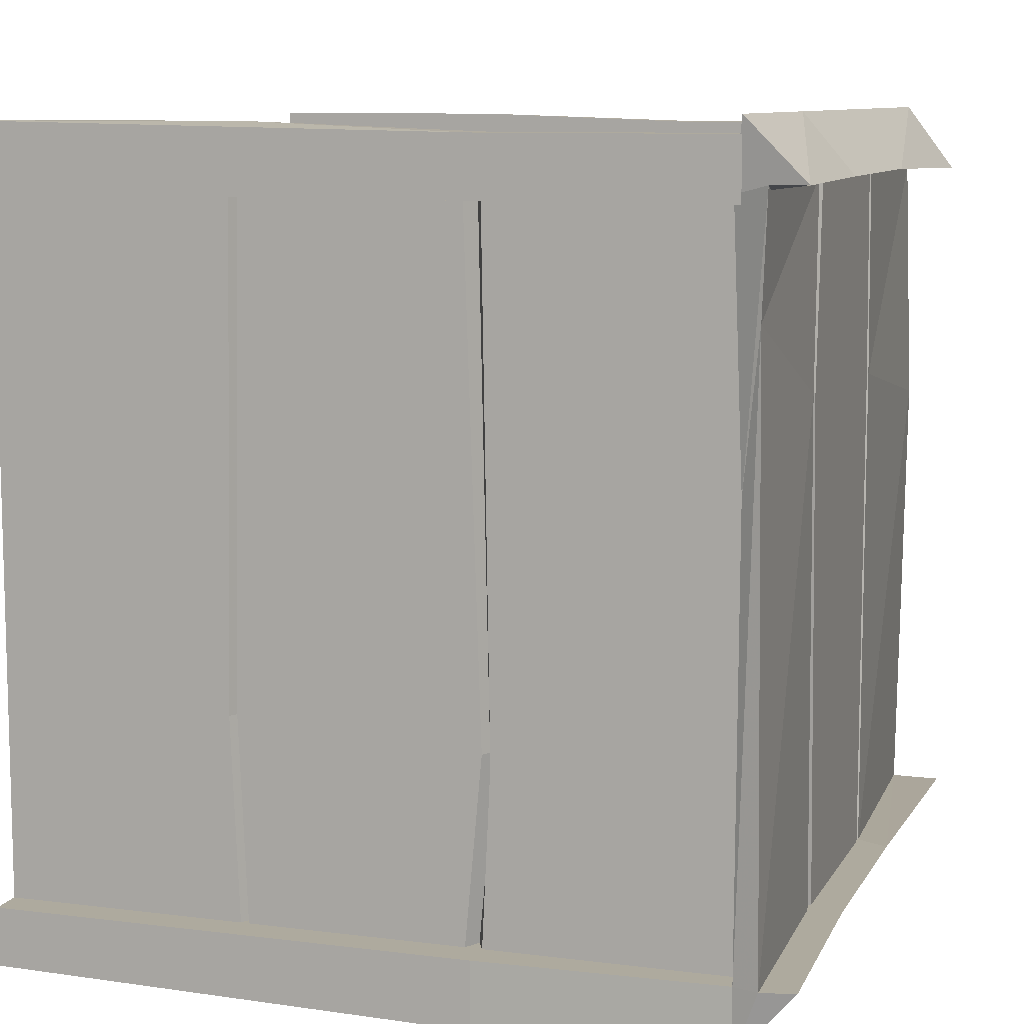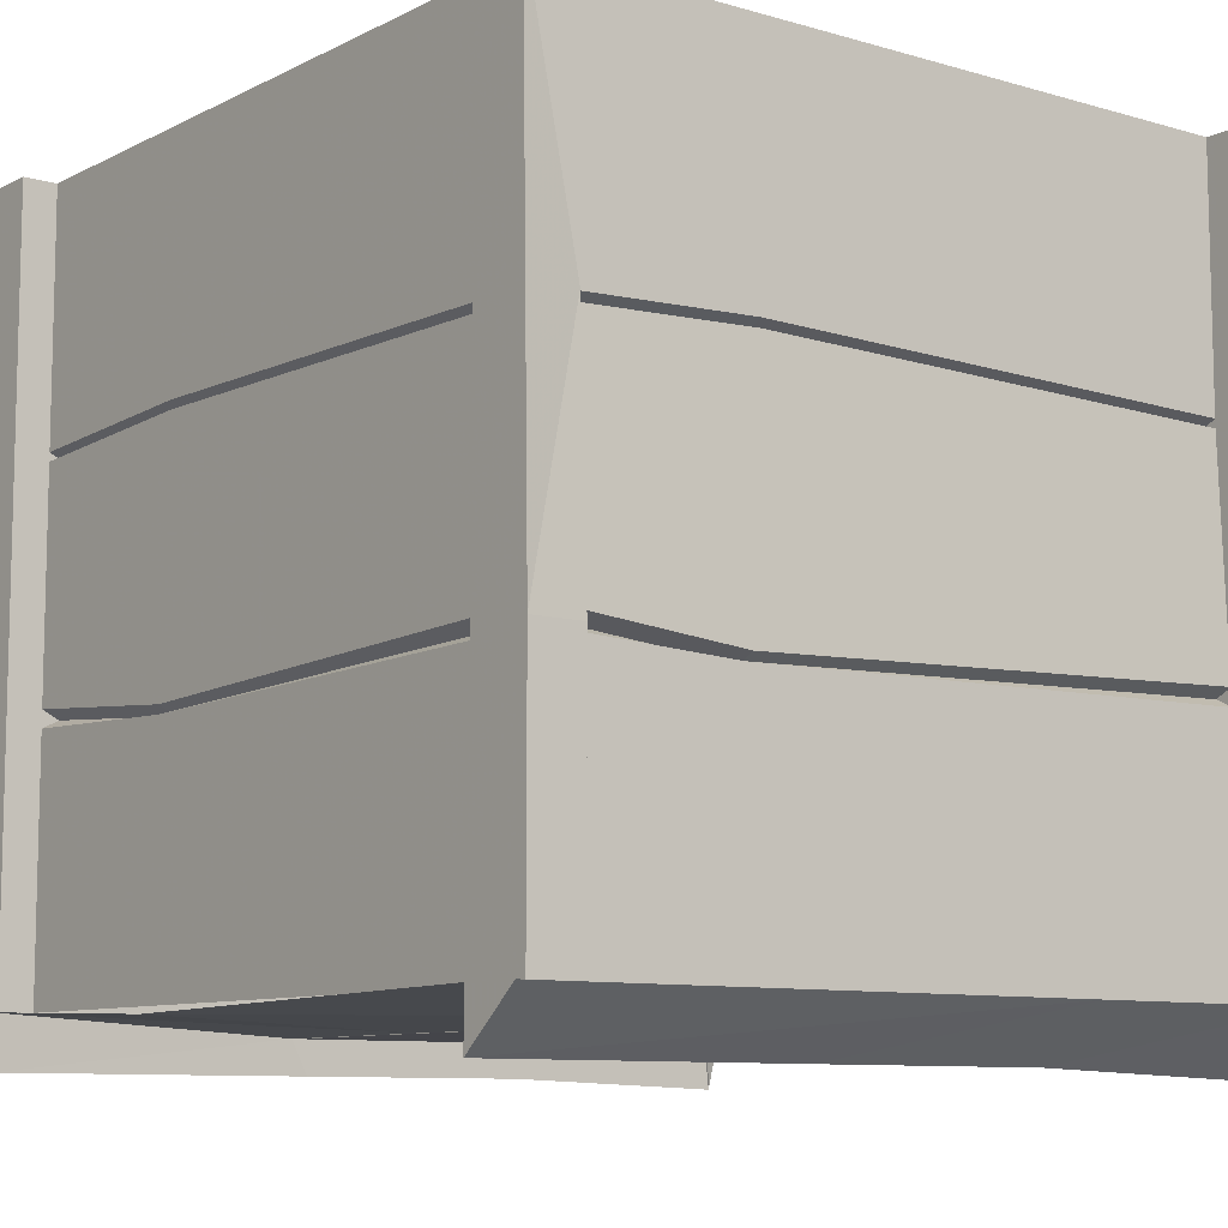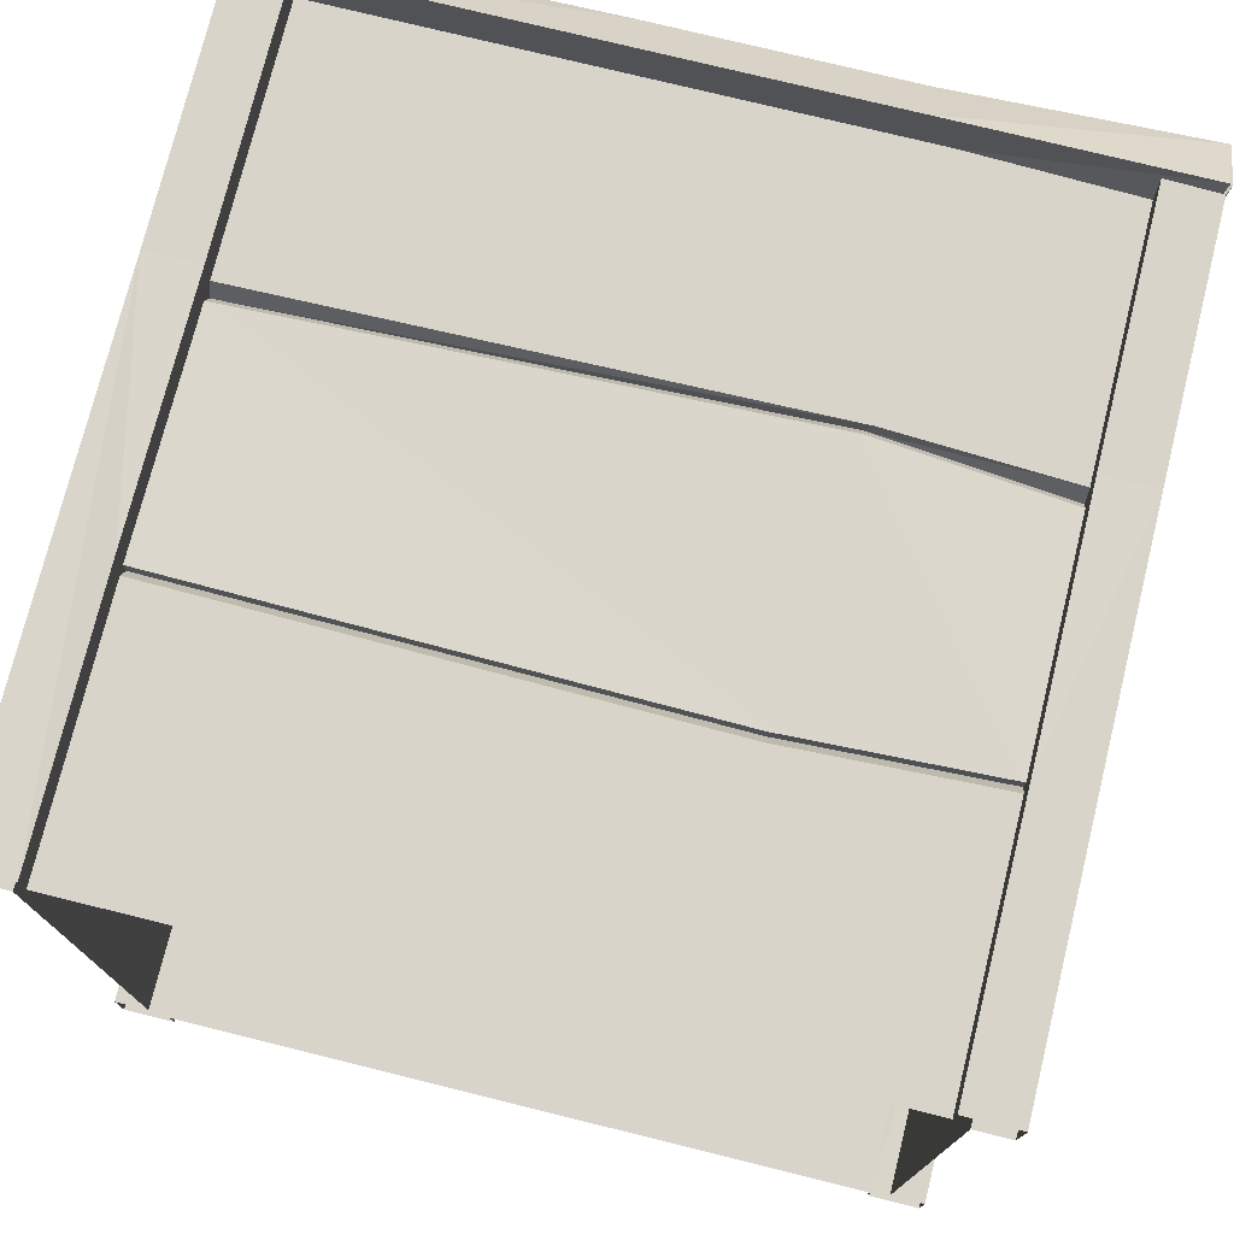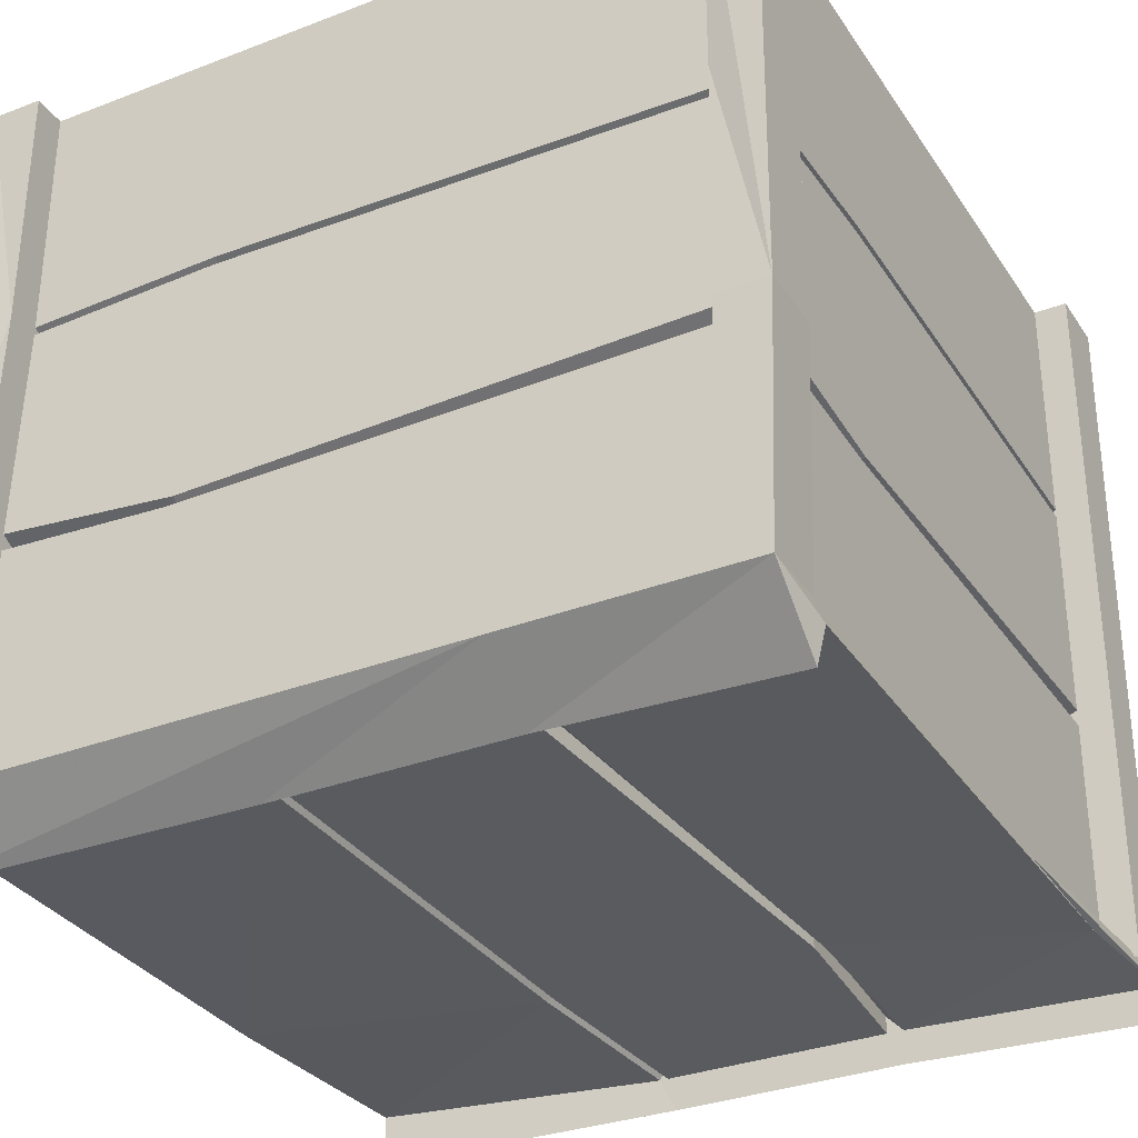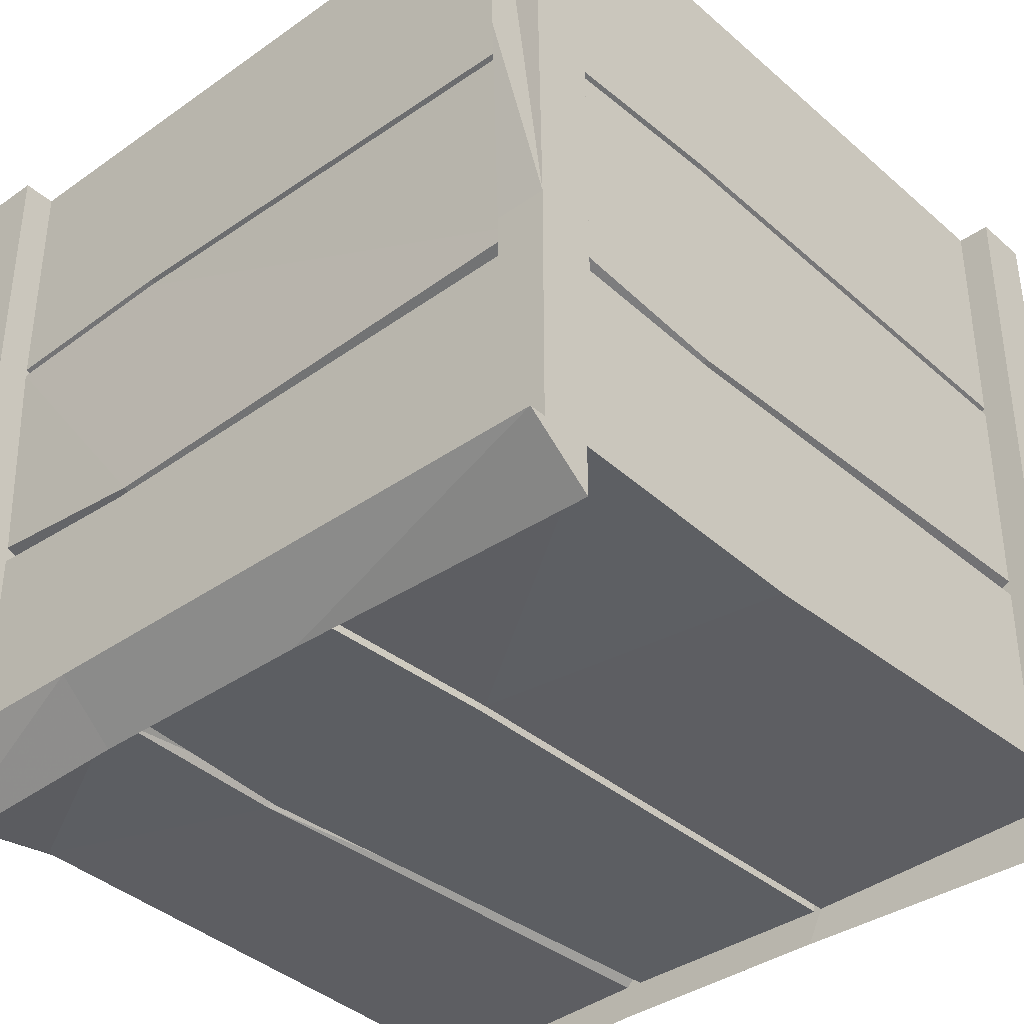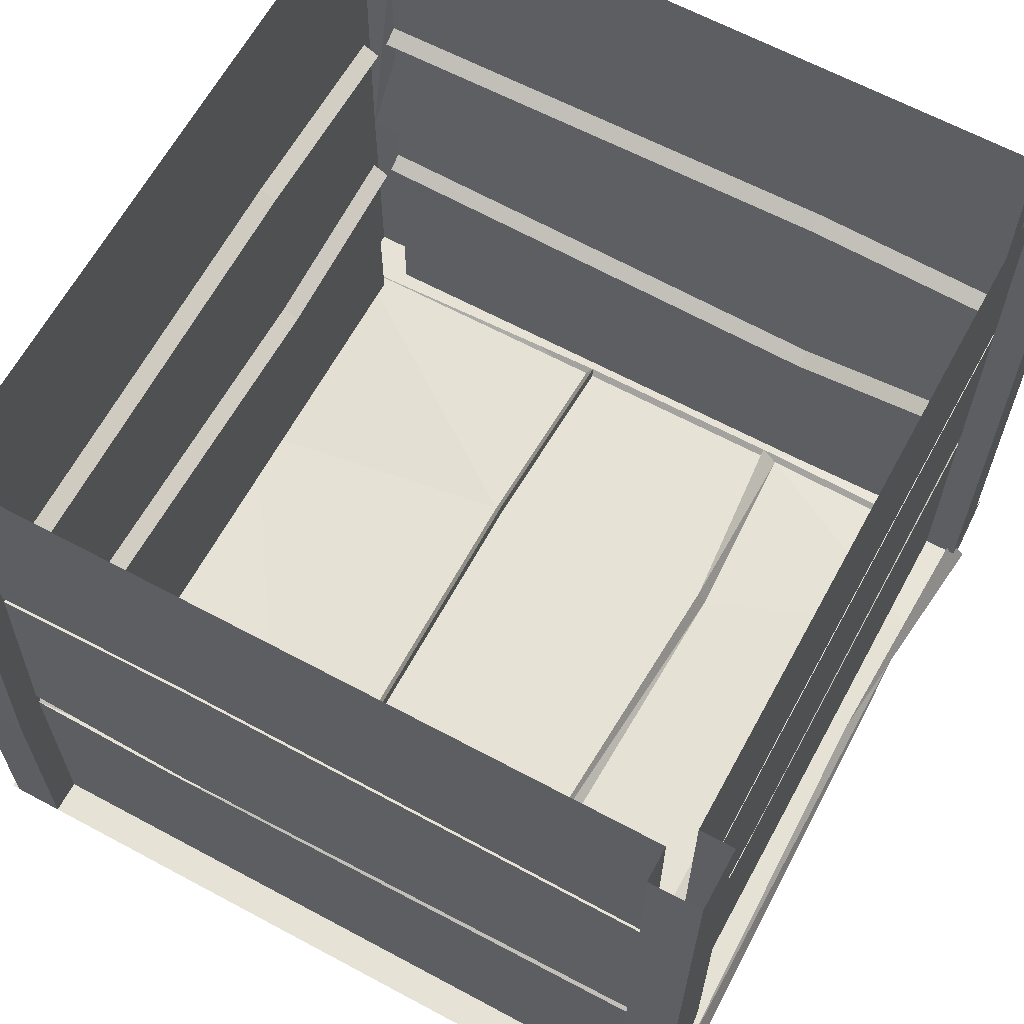
<metadata>
{"format":"obj","ext":"obj","renderer":"f3d","projection":"perspective","resolution":1024,"background":"white","views":[{"elev":9.3,"azim":-71.4,"up":"+Z"},{"elev":-9.2,"azim":142.3,"up":"+Y"},{"elev":75.6,"azim":-166.1,"up":"+Z"},{"elev":-32.5,"azim":-151.8,"up":"+Y"},{"elev":-37.5,"azim":42.1,"up":"+Y"},{"elev":64.0,"azim":-151.5,"up":"+Y"}]}
</metadata>
<code>
v -0.3828 -0.6797 0.3047
v -0.3828 -0.4531 0.3047
v -0.3828 -0.4609 -0.1719
v -0.3828 -0.6797 -0.2422
v -0.3828 -0.4531 -0.3359
v -0.3828 -0.6797 -0.3359
v -0.4141 -0.4531 -0.3359
v -0.4062 -0.6797 -0.3359
v -0.4141 -0.4531 -0.3984
v -0.4062 -0.6797 -0.3984
v -0.4141 -0.7031 -0.3359
v -0.4062 -0.6953 0.2109
v -0.3984 -0.6797 0.07031
v -0.4219 -0.7031 0.3203
v -0.4062 -0.6719 0.3125
v -0.4141 -0.7344 0.3203
v -0.4141 -0.6797 0.375
v -0.1875 -0.6797 0.3203
v -0.1953 -0.6797 0.375
v 0.03125 -0.6797 0.3203
v 0.3203 -0.6797 0.3125
v 0.3203 -0.6797 0.375
v 0.3203 -0.7266 0.3125
v 0.03906 -0.6953 0.3203
v 0.04688 -0.6953 0.125
v 0.3203 -0.6875 0.07812
v 0.04688 -0.6953 -0.3359
v 0.3281 -0.6797 -0.3438
v 0.03125 -0.7266 -0.3359
v 0.3281 -0.7266 -0.3438
v 0.3281 -0.6797 -0.3984
v 0.03906 -0.6797 -0.3359
v -0.1875 -0.6797 -0.3984
v -0.1797 -0.6797 -0.3359
v -0.1875 -0.7266 -0.3359
v -0.4062 -0.7344 -0.3359
v -0.1875 -0.6953 -0.3359
v -0.2031 -0.6953 0.1328
v -0.1953 -0.6953 0.3203
v -0.1953 -0.7266 0.3203
v -0.3828 -0.4375 0.3047
v -0.3828 -0.2344 0.3047
v -0.3828 -0.2266 -0.1484
v -0.3828 -0.4531 -0.1641
v -0.3672 -0.4609 -0.1641
v -0.3672 -0.4453 0.3047
v -0.4141 -0.4531 0.3047
v -0.4141 -0.2344 0.3047
v -0.3828 -0.2266 0.3047
v -0.3672 -0.2344 0.3047
v -0.3672 -0.2266 -0.1484
v -0.3828 -0.2344 -0.3359
v -0.3828 -0.4375 -0.3359
v -0.3672 -0.4453 -0.3359
v -0.3828 0 0.3047
v -0.3828 0 -0.1094
v -0.3828 -0.2188 -0.1484
v -0.3828 0 -0.3359
v -0.3828 -0.2266 -0.3359
v -0.3672 -0.2344 -0.3359
v -0.4141 -0.2344 -0.3359
v -0.3672 -0.6797 -0.3672
v -0.3672 -0.4531 -0.3672
v 0.1172 -0.4609 -0.3672
v 0.1797 -0.6797 -0.3672
v 0.2734 -0.4531 -0.3672
v 0.2734 -0.6797 -0.3672
v 0.2734 -0.4531 -0.3984
v 0.2734 -0.6797 -0.3984
v 0.3203 -0.4531 -0.3984
v 0.3203 -0.6797 -0.3984
v 0.3203 -0.4531 -0.3359
v 0.3203 -0.6797 -0.3359
v 0.2891 -0.4531 -0.3359
v 0.2891 -0.6797 -0.3359
v 0.2891 -0.4609 0.1172
v 0.2891 -0.6797 0.1953
v 0.2891 -0.4531 0.3047
v 0.2891 -0.6797 0.3047
v 0.3203 -0.4531 0.3047
v 0.3203 -0.6797 0.3047
v 0.3203 -0.4531 0.3594
v 0.3203 -0.6797 0.3594
v 0.2734 -0.4531 0.3594
v 0.2734 -0.6797 0.3594
v 0.2734 -0.4531 0.3281
v 0.2734 -0.6797 0.3281
v -0.2109 -0.4609 0.3281
v -0.2734 -0.6797 0.3281
v -0.3672 -0.4531 0.3281
v -0.3672 -0.6797 0.3281
v -0.3672 -0.4531 0.3594
v -0.3672 -0.6797 0.3594
v -0.4141 -0.4531 0.3594
v -0.4141 -0.6797 0.3594
v -0.4141 -0.6797 0.3047
v -0.3672 -0.4375 -0.3672
v -0.3672 -0.2344 -0.3594
v 0.09375 -0.2266 -0.3594
v 0.1094 -0.4531 -0.3672
v 0.1094 -0.4609 -0.3516
v -0.3672 -0.4453 -0.3516
v -0.3672 -0.4531 -0.3984
v -0.3672 -0.2344 -0.3906
v -0.3672 -0.2266 -0.3594
v -0.3672 -0.2344 -0.3438
v 0.09375 -0.2266 -0.3438
v 0.2734 -0.2344 -0.3594
v 0.2734 -0.4375 -0.3672
v 0.2734 -0.4453 -0.3516
v -0.3672 0 -0.3594
v 0.0625 0 -0.3594
v 0.09375 -0.2188 -0.3594
v 0.2734 0 -0.3594
v 0.2734 -0.2266 -0.3594
v 0.2734 -0.2344 -0.3438
v 0.2734 -0.2344 -0.3906
v 0.2734 -0.4375 0.3281
v 0.2734 -0.2344 0.3359
v -0.1875 -0.2266 0.3359
v -0.2031 -0.4531 0.3281
v -0.2031 -0.4609 0.3125
v 0.2734 -0.4453 0.3125
v 0.2734 -0.2344 0.3672
v 0.2734 -0.2266 0.3359
v 0.2734 -0.2344 0.3203
v -0.1875 -0.2266 0.3203
v -0.3672 -0.2344 0.3359
v -0.3672 -0.4375 0.3281
v -0.3672 -0.4453 0.3125
v 0.2734 0 0.3359
v -0.1562 0 0.3359
v -0.1875 -0.2188 0.3359
v -0.3672 0 0.3359
v -0.3672 -0.2266 0.3359
v -0.3672 -0.2344 0.3203
v -0.3672 -0.2344 0.3672
v 0.2891 -0.4375 -0.3359
v 0.2891 -0.2344 -0.3359
v 0.2891 -0.2266 0.1094
v 0.2891 -0.4531 0.1172
v 0.2734 -0.4609 0.1172
v 0.2734 -0.4453 -0.3359
v 0.3203 -0.2344 -0.3359
v 0.2891 -0.2266 -0.3359
v 0.2734 -0.2344 -0.3359
v 0.2734 -0.2266 0.1094
v 0.2891 -0.2344 0.3047
v 0.2891 -0.4375 0.3047
v 0.2734 -0.4453 0.3047
v 0.2891 0 -0.3359
v 0.2891 0 0.07031
v 0.2891 -0.2188 0.1094
v 0.2891 0 0.3047
v 0.2891 -0.2266 0.3047
v 0.2734 -0.2344 0.3047
v 0.3203 -0.2344 0.3047
v -0.3672 0 0.3672
v -0.4141 0 0.3672
v -0.4141 0 0.3047
v -0.4141 0 -0.3359
v -0.4141 0 -0.3906
v -0.3672 -0.6797 -0.3984
v -0.3672 0 -0.3906
v 0.3203 0 0.3047
v 0.3203 0 0.3672
v 0.2734 0 0.3672
v 0.2734 0 -0.3906
v 0.3203 0 -0.3906
v 0.3203 0 -0.3359
v -0.1719 -0.6953 -0.3359
v 0.03906 -0.6953 -0.3359
v 0.03906 -0.6953 0.125
v -0.1953 -0.6953 0.1328
v -0.1953 -0.6797 0.1328
v -0.1719 -0.6797 -0.3359
v 0.03906 -0.6797 0.125
v 0.03125 -0.6953 0.3203
v -0.1797 -0.6953 0.3203
v -0.1797 -0.6797 0.3203
v 0.02344 -0.7266 0.3203
f 1 2 3
f 1 3 4
f 4 3 5
f 4 5 6
f 21 24 25
f 21 25 26
f 26 25 27
f 26 27 28
f 11 37 38
f 11 38 12
f 12 38 39
f 12 39 14
f 49 55 56
f 49 56 57
f 57 56 58
f 57 58 59
f 75 74 76
f 75 76 77
f 77 76 78
f 77 78 79
f 97 98 99
f 97 99 100
f 99 108 100
f 100 108 109
f 118 119 120
f 118 120 121
f 120 128 121
f 121 128 129
f 145 151 152
f 145 152 153
f 153 152 154
f 153 154 155
f 6 5 7
f 6 7 8
f 8 7 9
f 8 9 10
f 8 10 11
f 8 11 12
f 8 12 13
f 13 12 14
f 13 14 15
f 15 14 16
f 15 16 17
f 15 17 18
f 18 17 19
f 18 19 20
f 20 19 21
f 21 19 22
f 21 22 23
f 21 23 24
f 28 27 29
f 28 29 30
f 28 30 31
f 28 31 32
f 32 31 33
f 32 33 34
f 34 33 8
f 8 33 10
f 10 33 35
f 10 35 36
f 10 36 11
f 11 36 37
f 14 39 40
f 14 40 16
f 16 40 19
f 16 19 17
f 41 44 45
f 41 45 46
f 41 46 2
f 41 2 47
f 41 47 42
f 42 47 48
f 42 48 49
f 42 49 50
f 42 50 43
f 43 50 51
f 43 51 52
f 44 53 54
f 44 54 45
f 45 54 5
f 45 5 3
f 45 3 46
f 46 3 2
f 49 57 51
f 49 51 50
f 57 59 60
f 57 60 51
f 51 60 52
f 52 60 59
f 52 59 61
f 52 61 53
f 53 61 7
f 53 7 5
f 53 5 54
f 67 66 68
f 67 68 69
f 69 68 70
f 69 70 71
f 71 70 72
f 71 72 73
f 73 72 74
f 73 74 75
f 79 78 80
f 79 80 81
f 81 80 82
f 81 82 83
f 83 82 84
f 83 84 85
f 85 84 86
f 85 86 87
f 91 90 92
f 91 92 93
f 93 92 94
f 93 94 95
f 95 94 47
f 95 47 96
f 96 47 2
f 96 2 1
f 97 100 101
f 97 101 102
f 97 102 63
f 97 63 103
f 97 103 98
f 98 103 104
f 98 104 105
f 98 105 106
f 98 106 99
f 99 106 107
f 99 107 108
f 100 109 110
f 100 110 101
f 101 110 66
f 101 66 64
f 101 64 102
f 102 64 63
f 105 113 107
f 105 107 106
f 113 115 116
f 113 116 107
f 107 116 108
f 108 116 115
f 108 115 117
f 108 117 109
f 109 117 68
f 109 68 66
f 109 66 110
f 118 121 122
f 118 122 123
f 118 123 86
f 118 86 84
f 118 84 119
f 119 84 124
f 119 124 125
f 119 125 126
f 119 126 120
f 120 126 127
f 120 127 128
f 121 129 130
f 121 130 122
f 122 130 90
f 122 90 88
f 122 88 123
f 123 88 86
f 125 133 127
f 125 127 126
f 133 135 136
f 133 136 127
f 127 136 128
f 128 136 135
f 128 135 137
f 128 137 129
f 129 137 92
f 129 92 90
f 129 90 130
f 138 141 142
f 138 142 143
f 138 143 74
f 138 74 72
f 138 72 139
f 139 72 144
f 139 144 145
f 139 145 146
f 139 146 140
f 140 146 147
f 140 147 148
f 141 149 150
f 141 150 142
f 142 150 78
f 142 78 76
f 142 76 143
f 143 76 74
f 145 153 147
f 145 147 146
f 153 155 156
f 153 156 147
f 147 156 148
f 148 156 155
f 148 155 157
f 148 157 149
f 149 157 80
f 149 80 78
f 149 78 150
f 135 134 158
f 135 158 137
f 137 158 159
f 137 159 94
f 137 94 92
f 94 48 47
f 48 94 160
f 48 160 55
f 48 55 49
f 94 159 160
f 59 58 161
f 59 161 61
f 61 161 162
f 61 162 9
f 61 9 7
f 10 9 103
f 10 103 163
f 163 103 63
f 163 63 62
f 9 104 103
f 104 9 164
f 104 164 111
f 104 111 105
f 9 162 164
f 155 154 165
f 155 165 157
f 157 165 166
f 157 166 82
f 157 82 80
f 82 124 84
f 124 82 167
f 124 167 131
f 124 131 125
f 82 166 167
f 115 114 168
f 115 168 117
f 117 168 169
f 117 169 70
f 117 70 68
f 70 144 72
f 144 70 170
f 144 170 151
f 144 151 145
f 70 169 170
f 171 174 175
f 171 175 176
f 171 176 37
f 171 37 35
f 171 35 172
f 172 35 29
f 172 29 27
f 172 27 32
f 172 32 173
f 173 32 177
f 173 177 178
f 174 179 180
f 174 180 175
f 175 180 39
f 175 39 38
f 175 38 176
f 176 38 37
f 27 25 177
f 27 177 32
f 178 177 20
f 178 20 24
f 178 24 181
f 178 181 179
f 179 181 40
f 179 40 39
f 179 39 180
f 25 24 20
f 25 20 177
f 24 23 181
f 181 23 22
f 181 22 19
f 181 19 40
f 33 29 35
f 29 33 30
f 30 33 31
f 36 35 37
f 41 42 43
f 41 43 44
f 43 52 44
f 44 52 53
f 62 63 64
f 62 64 65
f 65 64 66
f 65 66 67
f 87 86 88
f 87 88 89
f 89 88 90
f 89 90 91
f 105 111 112
f 105 112 113
f 113 112 114
f 113 114 115
f 125 131 132
f 125 132 133
f 133 132 134
f 133 134 135
f 138 139 140
f 138 140 141
f 140 148 141
f 141 148 149
f 171 172 173
f 171 173 174
f 173 178 174
f 174 178 179

</code>
